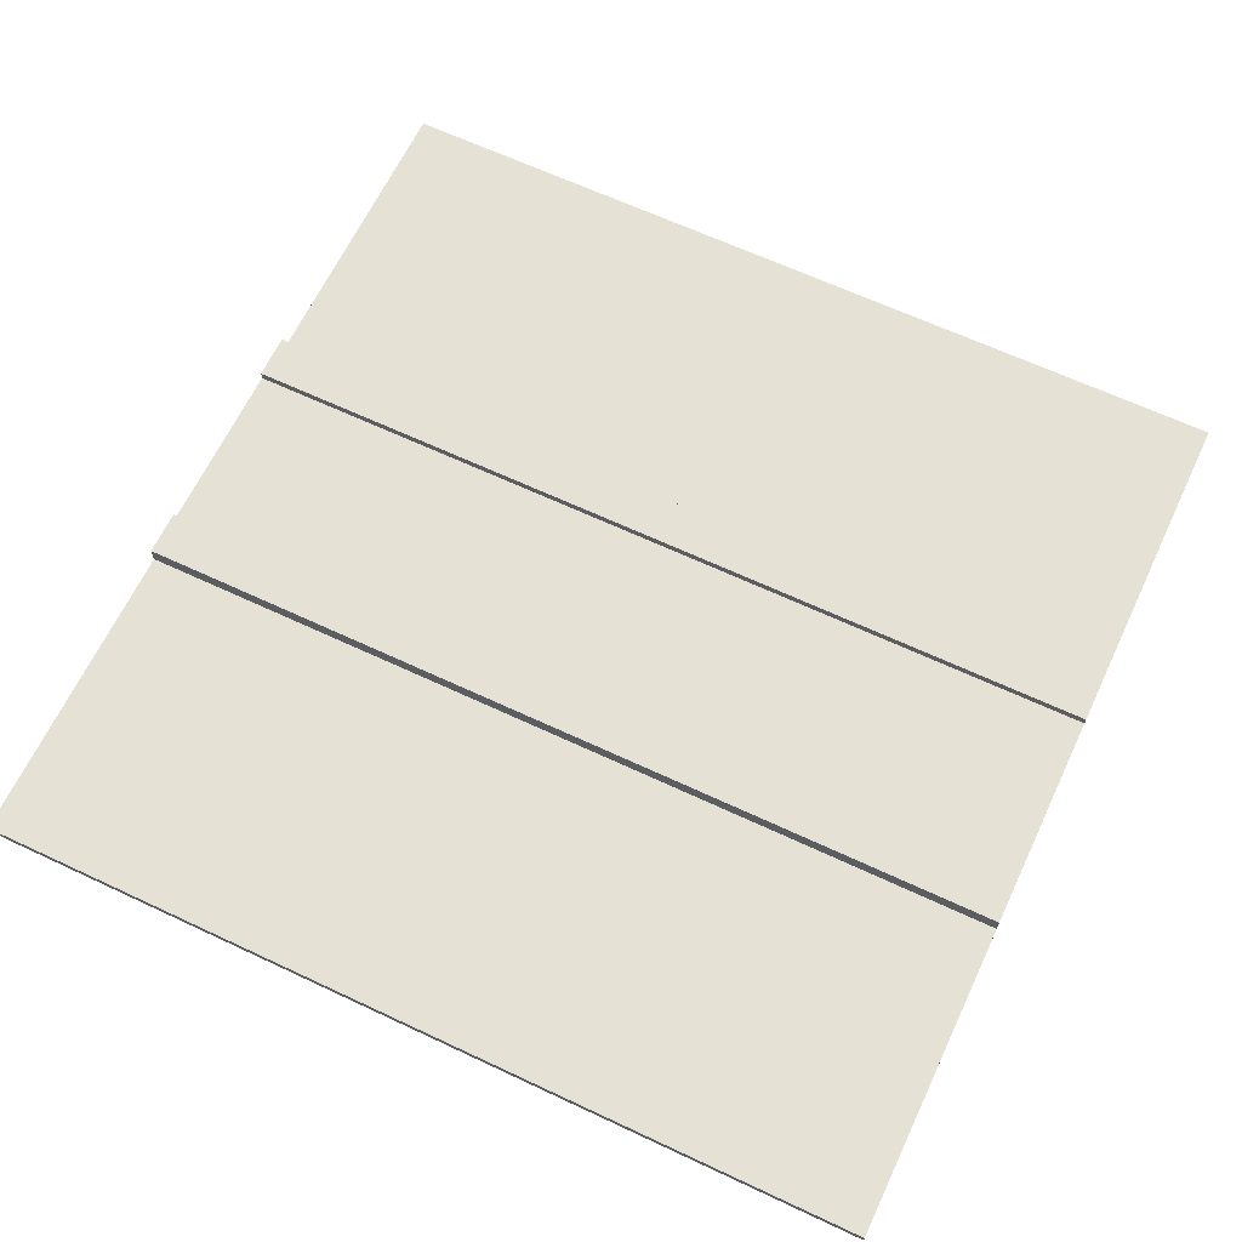
<metadata>
{"format":"obj","ext":"obj","renderer":"f3d","projection":"perspective","resolution":1024,"background":"white","views":[{"elev":64.7,"azim":-154.7,"up":"+Y"}]}
</metadata>
<code>
o path_tile_h
v 0 0 0
v 0 0 -3.5
v 0 0 -5.9
v 0 0 -6
v 0 0 -6.5
v 0 0 -10
v 0 0.1 0
v 0 0.1 -3.5
v 0 0.1 -4
v 0 0.1 -4.1
v 0 0.1 -5.9
v 0 0.1 -6
v 0 0.1 -6.5
v 0 0.1 -10
v 0 0.2 -4
v 0 0.2 -4.1
v 0 0.2 -5.9
v 0 0.2 -6
v 0 0.3 -3.5
v 0 0.3 -4
v 0 0.3 -6
v 0 0.3 -6.5
v 10 0 0
v 10 0 -9.6
v 10 0 -9.8
v 10 0 -10
v 10 0.1 0
v 10 0.1 -3.5
v 10 0.1 -4
v 10 0.1 -4.1
v 10 0.1 -5.9
v 10 0.1 -6
v 10 0.1 -6.5
v 10 0.1 -9.6
v 10 0.1 -9.8
v 10 0.1 -10
v 10 0.2 -4
v 10 0.2 -4.1
v 10 0.2 -5.9
v 10 0.2 -6
v 10 0.3 -3.5
v 10 0.3 -4
v 10 0.3 -6
v 10 0.3 -6.5
v 0 0 0
v 0 0.1 0
v 10 0 0
v 10 0.1 0
v 0 0.1 -3.5
v 0 0.3 -3.5
v 10 0.1 -3.5
v 10 0.3 -3.5
v 0 0.2 -6
v 0 0.3 -6
v 10 0.2 -6
v 10 0.3 -6
v 0 0.2 -4
v 0 0.3 -4
v 10 0.2 -4
v 10 0.3 -4
v 0 0.1 -6.5
v 0 0.3 -6.5
v 10 0.1 -6.5
v 10 0.3 -6.5
v 0 0 -10
v 0 0.1 -10
v 10 0 -10
v 10 0.1 -10
v 0 0 0
v 10 0 0
v 9.7 0 -0.2
v 9.8 0 -0.2
v 5 0 -0.3
v 5.2 0 -0.3
v 9.6 0 -0.3
v 9.7 0 -0.3
v 0.6 0 -0.4
v 0.8 0 -0.4
v 5 0 -0.4
v 5.1 0 -0.4
v 5.2 0 -0.4
v 5.3 0 -0.4
v 9.7 0 -0.4
v 9.8 0 -0.4
v 0.6 0 -0.5
v 0.7 0 -0.5
v 0.8 0 -0.5
v 0.9 0 -0.5
v 5.1 0 -0.5
v 5.3 0 -0.5
v 9.6 0 -0.5
v 9.7 0 -0.5
v 0.7 0 -0.6
v 0.9 0 -0.6
v 3.6 0 -1.1
v 3.8 0 -1.1
v 8.1 0 -1.1
v 8.2 0 -1.1
v 3.5 0 -1.2
v 3.6 0 -1.2
v 3.7 0 -1.2
v 3.8 0 -1.2
v 8 0 -1.2
v 8.1 0 -1.2
v 3.5 0 -1.3
v 3.7 0 -1.3
v 8.1 0 -1.3
v 8.2 0 -1.3
v 8 0 -1.4
v 8.1 0 -1.4
v 6.4 0 -1.6
v 6.6 0 -1.6
v 6.5 0 -1.7
v 6.6 0 -1.7
v 6.4 0 -1.8
v 6.5 0 -1.8
v 3.3 0 -1.9
v 3.4 0 -1.9
v 1.6 0 -2
v 1.8 0 -2
v 3.2 0 -2
v 3.3 0 -2
v 1.5 0 -2.1
v 1.6 0 -2.1
v 1.7 0 -2.1
v 1.8 0 -2.1
v 3.3 0 -2.1
v 3.4 0 -2.1
v 4.9 0 -2.1
v 5.1 0 -2.1
v 1.5 0 -2.2
v 1.7 0 -2.2
v 3.2 0 -2.2
v 3.3 0 -2.2
v 4.9 0 -2.2
v 5 0 -2.2
v 5.1 0 -2.2
v 5.2 0 -2.2
v 5 0 -2.3
v 5.2 0 -2.3
v 9 0 -2.4
v 9.2 0 -2.4
v 0.3 0 -2.5
v 0.5 0 -2.5
v 9 0 -2.5
v 9.1 0 -2.5
v 9.2 0 -2.5
v 9.3 0 -2.5
v 0.3 0 -2.6
v 0.4 0 -2.6
v 0.5 0 -2.6
v 0.6 0 -2.6
v 9.1 0 -2.6
v 9.3 0 -2.6
v 0.4 0 -2.7
v 0.6 0 -2.7
v 1.5 0 -2.8
v 1.6 0 -2.8
v 1.4 0 -2.9
v 1.5 0 -2.9
v 1.5 0 -3
v 1.6 0 -3
v 7 0 -3
v 7.1 0 -3
v 1.4 0 -3.1
v 1.5 0 -3.1
v 6.9 0 -3.1
v 7 0 -3.1
v 7 0 -3.2
v 7.1 0 -3.2
v 6.9 0 -3.3
v 7 0 -3.3
v 0 0 -3.5
v 9.9 0 -3.5
v 0.7 0 -4
v 9.9 0 -4
v 0.7 0 -4.1
v 7 0 -4.1
v 9.9 0 -4.1
v 1.7 0 -5.6
v 1.8 0 -5.6
v 4.4 0 -5.6
v 4.5 0 -5.6
v 1.6 0 -5.7
v 1.7 0 -5.7
v 4.3 0 -5.7
v 4.4 0 -5.7
v 1.7 0 -5.8
v 1.8 0 -5.8
v 4.4 0 -5.8
v 4.5 0 -5.8
v 0 0 -5.9
v 1.6 0 -5.9
v 1.7 0 -5.9
v 4.3 0 -5.9
v 4.4 0 -5.9
v 7 0 -5.9
v 9.9 0 -5.9
v 0 0 -6
v 9.9 0 -6
v 8.9 0 -6.1
v 9 0 -6.1
v 8.8 0 -6.2
v 8.9 0 -6.2
v 8.9 0 -6.3
v 9 0 -6.3
v 8.8 0 -6.4
v 8.9 0 -6.4
v 0 0 -6.5
v 9.9 0 -6.5
v 9.8 0 -7
v 9.9 0 -7
v 9.7 0 -7.1
v 9.8 0 -7.1
v 9.8 0 -7.2
v 9.9 0 -7.2
v 9.7 0 -7.3
v 9.8 0 -7.3
v 1.6 0 -7.4
v 1.8 0 -7.4
v 7.2 0 -7.4
v 7.4 0 -7.4
v 1.6 0 -7.5
v 1.7 0 -7.5
v 1.8 0 -7.5
v 1.9 0 -7.5
v 7.2 0 -7.5
v 7.3 0 -7.5
v 7.4 0 -7.5
v 7.5 0 -7.5
v 1.7 0 -7.6
v 1.9 0 -7.6
v 7.3 0 -7.6
v 7.5 0 -7.6
v 5.5 0 -7.8
v 5.6 0 -7.8
v 5.6 0 -7.9
v 5.7 0 -7.9
v 4 0 -8
v 4.1 0 -8
v 5.5 0 -8
v 5.6 0 -8
v 3.9 0 -8.1
v 4 0 -8.1
v 5.6 0 -8.1
v 5.7 0 -8.1
v 4 0 -8.2
v 4.1 0 -8.2
v 3.9 0 -8.3
v 4 0 -8.3
v 8.5 0 -8.5
v 8.7 0 -8.5
v 8.5 0 -8.6
v 8.6 0 -8.6
v 8.7 0 -8.6
v 8.8 0 -8.6
v 8.6 0 -8.7
v 8.8 0 -8.7
v 1.7 0 -9.1
v 1.8 0 -9.1
v 6.3 0 -9.1
v 6.5 0 -9.1
v 1.6 0 -9.2
v 1.7 0 -9.2
v 6.3 0 -9.2
v 6.4 0 -9.2
v 6.5 0 -9.2
v 6.6 0 -9.2
v 1.7 0 -9.3
v 1.8 0 -9.3
v 6.4 0 -9.3
v 6.6 0 -9.3
v 1.6 0 -9.4
v 1.7 0 -9.4
v 9.9 0 -9.6
v 10 0 -9.6
v 9.8 0 -9.7
v 9.9 0 -9.7
v 9.9 0 -9.8
v 10 0 -9.8
v 9.8 0 -9.9
v 9.9 0 -9.9
v 0 0 -10
v 10 0 -10
v 0 0.1 0
v 10 0.1 0
v 9.7 0.1 -0.2
v 9.8 0.1 -0.2
v 5 0.1 -0.3
v 5.2 0.1 -0.3
v 9.6 0.1 -0.3
v 9.7 0.1 -0.3
v 0.6 0.1 -0.4
v 0.8 0.1 -0.4
v 5 0.1 -0.4
v 5.1 0.1 -0.4
v 5.2 0.1 -0.4
v 5.3 0.1 -0.4
v 9.7 0.1 -0.4
v 9.8 0.1 -0.4
v 0.6 0.1 -0.5
v 0.7 0.1 -0.5
v 0.8 0.1 -0.5
v 0.9 0.1 -0.5
v 5.1 0.1 -0.5
v 5.3 0.1 -0.5
v 9.6 0.1 -0.5
v 9.7 0.1 -0.5
v 0.7 0.1 -0.6
v 0.9 0.1 -0.6
v 3.6 0.1 -1.1
v 3.8 0.1 -1.1
v 8.1 0.1 -1.1
v 8.2 0.1 -1.1
v 3.5 0.1 -1.2
v 3.6 0.1 -1.2
v 3.7 0.1 -1.2
v 3.8 0.1 -1.2
v 8 0.1 -1.2
v 8.1 0.1 -1.2
v 3.5 0.1 -1.3
v 3.7 0.1 -1.3
v 8.1 0.1 -1.3
v 8.2 0.1 -1.3
v 8 0.1 -1.4
v 8.1 0.1 -1.4
v 6.4 0.1 -1.6
v 6.6 0.1 -1.6
v 6.5 0.1 -1.7
v 6.6 0.1 -1.7
v 6.4 0.1 -1.8
v 6.5 0.1 -1.8
v 3.3 0.1 -1.9
v 3.4 0.1 -1.9
v 1.6 0.1 -2
v 1.8 0.1 -2
v 3.2 0.1 -2
v 3.3 0.1 -2
v 1.5 0.1 -2.1
v 1.6 0.1 -2.1
v 1.7 0.1 -2.1
v 1.8 0.1 -2.1
v 3.3 0.1 -2.1
v 3.4 0.1 -2.1
v 4.9 0.1 -2.1
v 5.1 0.1 -2.1
v 1.5 0.1 -2.2
v 1.7 0.1 -2.2
v 3.2 0.1 -2.2
v 3.3 0.1 -2.2
v 4.9 0.1 -2.2
v 5 0.1 -2.2
v 5.1 0.1 -2.2
v 5.2 0.1 -2.2
v 5 0.1 -2.3
v 5.2 0.1 -2.3
v 9 0.1 -2.4
v 9.2 0.1 -2.4
v 0.3 0.1 -2.5
v 0.5 0.1 -2.5
v 9 0.1 -2.5
v 9.1 0.1 -2.5
v 9.2 0.1 -2.5
v 9.3 0.1 -2.5
v 0.3 0.1 -2.6
v 0.4 0.1 -2.6
v 0.5 0.1 -2.6
v 0.6 0.1 -2.6
v 9.1 0.1 -2.6
v 9.3 0.1 -2.6
v 0.4 0.1 -2.7
v 0.6 0.1 -2.7
v 1.5 0.1 -2.8
v 1.6 0.1 -2.8
v 1.4 0.1 -2.9
v 1.5 0.1 -2.9
v 1.5 0.1 -3
v 1.6 0.1 -3
v 7 0.1 -3
v 7.1 0.1 -3
v 1.4 0.1 -3.1
v 1.5 0.1 -3.1
v 6.9 0.1 -3.1
v 7 0.1 -3.1
v 7 0.1 -3.2
v 7.1 0.1 -3.2
v 6.9 0.1 -3.3
v 7 0.1 -3.3
v 0 0.1 -3.5
v 10 0.1 -3.5
v 0 0.1 -6.5
v 10 0.1 -6.5
v 9.8 0.1 -7
v 9.9 0.1 -7
v 9.7 0.1 -7.1
v 9.8 0.1 -7.1
v 9.8 0.1 -7.2
v 9.9 0.1 -7.2
v 9.7 0.1 -7.3
v 9.8 0.1 -7.3
v 1.6 0.1 -7.4
v 1.8 0.1 -7.4
v 7.2 0.1 -7.4
v 7.4 0.1 -7.4
v 1.6 0.1 -7.5
v 1.7 0.1 -7.5
v 1.8 0.1 -7.5
v 1.9 0.1 -7.5
v 7.2 0.1 -7.5
v 7.3 0.1 -7.5
v 7.4 0.1 -7.5
v 7.5 0.1 -7.5
v 1.7 0.1 -7.6
v 1.9 0.1 -7.6
v 7.3 0.1 -7.6
v 7.5 0.1 -7.6
v 5.5 0.1 -7.8
v 5.6 0.1 -7.8
v 5.6 0.1 -7.9
v 5.7 0.1 -7.9
v 4 0.1 -8
v 4.1 0.1 -8
v 5.5 0.1 -8
v 5.6 0.1 -8
v 3.9 0.1 -8.1
v 4 0.1 -8.1
v 5.6 0.1 -8.1
v 5.7 0.1 -8.1
v 4 0.1 -8.2
v 4.1 0.1 -8.2
v 3.9 0.1 -8.3
v 4 0.1 -8.3
v 8.5 0.1 -8.5
v 8.7 0.1 -8.5
v 8.5 0.1 -8.6
v 8.6 0.1 -8.6
v 8.7 0.1 -8.6
v 8.8 0.1 -8.6
v 8.6 0.1 -8.7
v 8.8 0.1 -8.7
v 1.7 0.1 -9.1
v 1.8 0.1 -9.1
v 6.3 0.1 -9.1
v 6.5 0.1 -9.1
v 1.6 0.1 -9.2
v 1.7 0.1 -9.2
v 6.3 0.1 -9.2
v 6.4 0.1 -9.2
v 6.5 0.1 -9.2
v 6.6 0.1 -9.2
v 1.7 0.1 -9.3
v 1.8 0.1 -9.3
v 6.4 0.1 -9.3
v 6.6 0.1 -9.3
v 1.6 0.1 -9.4
v 1.7 0.1 -9.4
v 9.9 0.1 -9.6
v 10 0.1 -9.6
v 9.8 0.1 -9.7
v 9.9 0.1 -9.7
v 9.9 0.1 -9.8
v 10 0.1 -9.8
v 9.8 0.1 -9.9
v 9.9 0.1 -9.9
v 0 0.1 -10
v 10 0.1 -10
v 0 0.2 -4
v 10 0.2 -4
v 0 0.2 -4.1
v 10 0.2 -4.1
v 0 0.2 -5.9
v 10 0.2 -5.9
v 0 0.2 -6
v 10 0.2 -6
v 0 0.3 -3.5
v 10 0.3 -3.5
v 0 0.3 -4
v 10 0.3 -4
v 0 0.3 -6
v 10 0.3 -6
v 0 0.3 -6.5
v 10 0.3 -6.5
f 7 2 1
f 8 3 2
f 8 2 7
f 9 3 8
f 10 3 9
f 11 4 3
f 11 3 10
f 12 5 4
f 12 4 11
f 13 6 5
f 13 5 12
f 14 6 13
f 15 10 9
f 15 9 8
f 16 11 10
f 16 10 15
f 17 12 11
f 17 11 16
f 18 13 12
f 18 12 17
f 19 15 8
f 20 15 19
f 21 13 18
f 22 13 21
f 23 24 27
f 27 24 28
f 28 24 29
f 29 24 30
f 30 24 31
f 31 24 32
f 32 24 33
f 24 25 34
f 33 24 34
f 25 26 35
f 34 25 35
f 35 26 36
f 28 29 37
f 29 30 37
f 30 31 38
f 37 30 38
f 31 32 39
f 38 31 39
f 32 33 40
f 39 32 40
f 28 37 41
f 41 37 42
f 40 33 43
f 43 33 44
f 47 46 45
f 48 46 47
f 51 50 49
f 52 50 51
f 55 54 53
f 56 54 55
f 57 58 59
f 59 58 60
f 61 62 63
f 63 62 64
f 65 66 67
f 67 66 68
f 71 70 69
f 72 70 71
f 73 71 69
f 74 71 73
f 75 71 74
f 76 72 71
f 76 71 75
f 77 73 69
f 78 73 77
f 79 74 73
f 79 73 78
f 80 74 79
f 81 75 74
f 81 74 80
f 82 75 81
f 83 72 76
f 83 76 75
f 84 70 72
f 84 72 83
f 85 78 77
f 85 77 69
f 86 78 85
f 87 80 79
f 87 78 86
f 87 79 78
f 88 80 87
f 89 82 81
f 89 80 88
f 89 81 80
f 90 75 82
f 90 82 89
f 91 83 75
f 91 75 90
f 92 84 83
f 92 83 91
f 93 86 85
f 93 88 87
f 93 87 86
f 94 90 89
f 94 88 93
f 94 89 88
f 94 92 91
f 94 91 90
f 95 94 93
f 95 92 94
f 96 92 95
f 97 92 96
f 98 92 97
f 99 95 93
f 100 96 95
f 100 95 99
f 101 96 100
f 102 97 96
f 102 96 101
f 103 97 102
f 104 98 97
f 104 97 103
f 105 99 93
f 105 101 100
f 105 100 99
f 106 103 102
f 106 101 105
f 106 102 101
f 107 98 104
f 107 104 103
f 108 92 98
f 108 98 107
f 109 107 103
f 109 103 106
f 109 106 105
f 110 108 107
f 110 107 109
f 111 109 105
f 111 110 109
f 112 110 111
f 113 112 111
f 114 110 112
f 114 112 113
f 115 111 105
f 115 113 111
f 116 114 113
f 116 113 115
f 117 105 93
f 117 115 105
f 117 116 115
f 118 116 117
f 119 117 93
f 120 117 119
f 121 117 120
f 122 118 117
f 122 117 121
f 123 119 93
f 124 120 119
f 124 119 123
f 125 120 124
f 126 121 120
f 126 120 125
f 127 118 122
f 127 122 121
f 128 116 118
f 128 118 127
f 129 116 128
f 130 116 129
f 131 125 124
f 131 123 93
f 131 124 123
f 132 126 125
f 132 125 131
f 133 127 121
f 133 126 132
f 133 121 126
f 134 128 127
f 134 127 133
f 134 129 128
f 135 130 129
f 135 129 134
f 136 130 135
f 137 116 130
f 137 130 136
f 138 116 137
f 139 132 131
f 139 136 135
f 139 138 137
f 139 137 136
f 139 135 134
f 139 133 132
f 139 134 133
f 140 116 138
f 140 138 139
f 141 92 108
f 141 116 140
f 141 140 139
f 141 108 110
f 141 114 116
f 141 110 114
f 142 92 141
f 143 93 85
f 143 85 69
f 143 131 93
f 143 141 139
f 143 139 131
f 144 141 143
f 145 142 141
f 145 141 144
f 146 142 145
f 147 92 142
f 147 142 146
f 148 92 147
f 149 144 143
f 149 143 69
f 150 144 149
f 151 146 145
f 151 144 150
f 151 145 144
f 152 146 151
f 153 148 147
f 153 146 152
f 153 147 146
f 154 92 148
f 154 148 153
f 155 150 149
f 155 152 151
f 155 151 150
f 156 153 152
f 156 152 155
f 156 154 153
f 157 156 155
f 157 154 156
f 158 154 157
f 159 157 155
f 160 158 157
f 160 157 159
f 161 160 159
f 161 158 160
f 162 154 158
f 162 158 161
f 163 154 162
f 164 154 163
f 165 161 159
f 165 159 155
f 166 162 161
f 166 161 165
f 166 163 162
f 167 163 166
f 168 164 163
f 168 163 167
f 169 168 167
f 169 164 168
f 170 154 164
f 170 164 169
f 171 169 167
f 171 167 166
f 171 166 165
f 172 170 169
f 172 169 171
f 173 155 149
f 173 149 69
f 173 172 171
f 173 165 155
f 173 171 165
f 174 92 154
f 174 172 173
f 174 84 92
f 174 154 170
f 174 70 84
f 174 170 172
f 175 174 173
f 176 70 174
f 176 174 175
f 177 175 173
f 177 176 175
f 178 176 177
f 179 70 176
f 179 176 178
f 180 178 177
f 181 178 180
f 182 178 181
f 183 178 182
f 184 180 177
f 185 181 180
f 185 180 184
f 186 182 181
f 187 183 182
f 187 182 186
f 188 181 185
f 188 185 184
f 189 186 181
f 189 181 188
f 190 183 187
f 190 187 186
f 191 178 183
f 191 183 190
f 192 177 173
f 192 184 177
f 193 188 184
f 193 184 192
f 194 189 188
f 194 188 193
f 195 190 186
f 195 189 194
f 195 186 189
f 196 191 190
f 196 190 195
f 197 178 191
f 197 191 196
f 197 179 178
f 198 70 179
f 198 179 197
f 199 197 196
f 199 196 195
f 199 198 197
f 199 193 192
f 199 195 194
f 199 194 193
f 200 70 198
f 200 198 199
f 201 200 199
f 202 200 201
f 203 201 199
f 204 202 201
f 204 201 203
f 205 204 203
f 205 202 204
f 206 200 202
f 206 202 205
f 207 205 203
f 207 203 199
f 208 206 205
f 208 205 207
f 209 207 199
f 209 208 207
f 210 70 200
f 210 208 209
f 210 200 206
f 210 206 208
f 211 210 209
f 212 70 210
f 212 210 211
f 213 211 209
f 214 212 211
f 214 211 213
f 215 214 213
f 215 212 214
f 216 70 212
f 216 212 215
f 217 215 213
f 217 213 209
f 218 216 215
f 218 215 217
f 219 217 209
f 219 218 217
f 220 218 219
f 221 218 220
f 222 218 221
f 223 219 209
f 223 220 219
f 224 220 223
f 225 221 220
f 225 220 224
f 226 221 225
f 227 222 221
f 227 221 226
f 228 222 227
f 229 218 222
f 229 222 228
f 230 218 229
f 231 226 225
f 231 224 223
f 231 225 224
f 232 228 227
f 232 226 231
f 232 227 226
f 233 230 229
f 233 228 232
f 233 229 228
f 234 218 230
f 234 230 233
f 235 233 232
f 235 232 231
f 235 234 233
f 236 234 235
f 237 236 235
f 237 234 236
f 238 234 237
f 239 235 231
f 240 235 239
f 241 237 235
f 241 235 240
f 241 238 237
f 242 238 241
f 243 239 231
f 244 240 239
f 244 239 243
f 245 238 242
f 245 241 240
f 245 242 241
f 246 234 238
f 246 238 245
f 247 240 244
f 247 244 243
f 248 245 240
f 248 240 247
f 248 246 245
f 249 247 243
f 249 243 231
f 250 248 247
f 250 247 249
f 251 218 234
f 251 248 250
f 251 250 249
f 251 234 246
f 251 246 248
f 252 218 251
f 253 251 249
f 253 252 251
f 254 252 253
f 255 218 252
f 255 252 254
f 256 218 255
f 257 254 253
f 257 255 254
f 257 256 255
f 258 218 256
f 258 256 257
f 259 231 223
f 259 249 231
f 259 258 257
f 259 253 249
f 259 257 253
f 260 258 259
f 261 258 260
f 262 258 261
f 263 223 209
f 263 259 223
f 264 260 259
f 264 259 263
f 265 262 261
f 265 261 260
f 266 262 265
f 267 258 262
f 267 262 266
f 268 258 267
f 269 260 264
f 269 264 263
f 270 266 265
f 270 260 269
f 270 265 260
f 271 268 267
f 271 266 270
f 271 267 266
f 272 258 268
f 272 268 271
f 273 269 263
f 273 263 209
f 274 271 270
f 274 269 273
f 274 272 271
f 274 270 269
f 275 70 216
f 275 272 274
f 275 274 273
f 275 216 218
f 275 258 272
f 275 218 258
f 276 70 275
f 277 275 273
f 278 276 275
f 278 275 277
f 279 278 277
f 279 276 278
f 280 276 279
f 281 277 273
f 281 279 277
f 282 280 279
f 282 279 281
f 283 273 209
f 283 281 273
f 283 282 281
f 284 280 282
f 284 282 283
f 285 286 287
f 287 286 288
f 285 287 289
f 289 287 290
f 290 287 291
f 287 288 292
f 291 287 292
f 285 289 293
f 293 289 294
f 289 290 295
f 294 289 295
f 295 290 296
f 290 291 297
f 296 290 297
f 297 291 298
f 292 288 299
f 291 292 299
f 288 286 300
f 299 288 300
f 293 294 301
f 285 293 301
f 301 294 302
f 295 296 303
f 302 294 303
f 294 295 303
f 303 296 304
f 297 298 305
f 304 296 305
f 296 297 305
f 298 291 306
f 305 298 306
f 291 299 307
f 306 291 307
f 299 300 308
f 307 299 308
f 301 302 309
f 303 304 309
f 302 303 309
f 305 306 310
f 309 304 310
f 304 305 310
f 307 308 310
f 306 307 310
f 309 310 311
f 310 308 311
f 311 308 312
f 312 308 313
f 313 308 314
f 309 311 315
f 311 312 316
f 315 311 316
f 316 312 317
f 312 313 318
f 317 312 318
f 318 313 319
f 313 314 320
f 319 313 320
f 309 315 321
f 316 317 321
f 315 316 321
f 318 319 322
f 321 317 322
f 317 318 322
f 320 314 323
f 319 320 323
f 314 308 324
f 323 314 324
f 319 323 325
f 322 319 325
f 321 322 325
f 323 324 326
f 325 323 326
f 321 325 327
f 325 326 327
f 327 326 328
f 327 328 329
f 328 326 330
f 329 328 330
f 321 327 331
f 327 329 331
f 329 330 332
f 331 329 332
f 309 321 333
f 321 331 333
f 331 332 333
f 333 332 334
f 309 333 335
f 335 333 336
f 336 333 337
f 333 334 338
f 337 333 338
f 309 335 339
f 335 336 340
f 339 335 340
f 340 336 341
f 336 337 342
f 341 336 342
f 338 334 343
f 337 338 343
f 334 332 344
f 343 334 344
f 344 332 345
f 345 332 346
f 340 341 347
f 309 339 347
f 339 340 347
f 341 342 348
f 347 341 348
f 337 343 349
f 348 342 349
f 342 337 349
f 343 344 350
f 349 343 350
f 344 345 350
f 345 346 351
f 350 345 351
f 351 346 352
f 346 332 353
f 352 346 353
f 353 332 354
f 347 348 355
f 351 352 355
f 353 354 355
f 352 353 355
f 350 351 355
f 348 349 355
f 349 350 355
f 354 332 356
f 355 354 356
f 324 308 357
f 356 332 357
f 355 356 357
f 326 324 357
f 332 330 357
f 330 326 357
f 357 308 358
f 301 309 359
f 285 301 359
f 309 347 359
f 355 357 359
f 347 355 359
f 359 357 360
f 357 358 361
f 360 357 361
f 361 358 362
f 358 308 363
f 362 358 363
f 363 308 364
f 359 360 365
f 285 359 365
f 365 360 366
f 361 362 367
f 366 360 367
f 360 361 367
f 367 362 368
f 363 364 369
f 368 362 369
f 362 363 369
f 364 308 370
f 369 364 370
f 365 366 371
f 367 368 371
f 366 367 371
f 368 369 372
f 371 368 372
f 369 370 372
f 371 372 373
f 372 370 373
f 373 370 374
f 371 373 375
f 373 374 376
f 375 373 376
f 375 376 377
f 376 374 377
f 374 370 378
f 377 374 378
f 378 370 379
f 379 370 380
f 375 377 381
f 371 375 381
f 377 378 382
f 381 377 382
f 378 379 382
f 382 379 383
f 379 380 384
f 383 379 384
f 383 384 385
f 384 380 385
f 380 370 386
f 385 380 386
f 383 385 387
f 382 383 387
f 381 382 387
f 385 386 388
f 387 385 388
f 365 371 389
f 285 365 389
f 387 388 389
f 371 381 389
f 381 387 389
f 370 308 390
f 389 388 390
f 308 300 390
f 386 370 390
f 300 286 390
f 388 386 390
f 391 392 393
f 393 392 394
f 391 393 395
f 393 394 396
f 395 393 396
f 395 396 397
f 396 394 397
f 394 392 398
f 397 394 398
f 395 397 399
f 391 395 399
f 397 398 400
f 399 397 400
f 391 399 401
f 399 400 401
f 401 400 402
f 402 400 403
f 403 400 404
f 391 401 405
f 401 402 405
f 405 402 406
f 402 403 407
f 406 402 407
f 407 403 408
f 403 404 409
f 408 403 409
f 409 404 410
f 404 400 411
f 410 404 411
f 411 400 412
f 407 408 413
f 405 406 413
f 406 407 413
f 409 410 414
f 413 408 414
f 408 409 414
f 411 412 415
f 414 410 415
f 410 411 415
f 412 400 416
f 415 412 416
f 414 415 417
f 413 414 417
f 415 416 417
f 417 416 418
f 417 418 419
f 418 416 419
f 419 416 420
f 413 417 421
f 421 417 422
f 417 419 423
f 422 417 423
f 419 420 423
f 423 420 424
f 413 421 425
f 421 422 426
f 425 421 426
f 424 420 427
f 422 423 427
f 423 424 427
f 420 416 428
f 427 420 428
f 426 422 429
f 425 426 429
f 422 427 430
f 429 422 430
f 427 428 430
f 425 429 431
f 413 425 431
f 429 430 432
f 431 429 432
f 416 400 433
f 432 430 433
f 431 432 433
f 428 416 433
f 430 428 433
f 433 400 434
f 431 433 435
f 433 434 435
f 435 434 436
f 434 400 437
f 436 434 437
f 437 400 438
f 435 436 439
f 436 437 439
f 437 438 439
f 438 400 440
f 439 438 440
f 405 413 441
f 413 431 441
f 439 440 441
f 431 435 441
f 435 439 441
f 441 440 442
f 442 440 443
f 443 440 444
f 391 405 445
f 405 441 445
f 441 442 446
f 445 441 446
f 443 444 447
f 442 443 447
f 447 444 448
f 444 440 449
f 448 444 449
f 449 440 450
f 446 442 451
f 445 446 451
f 447 448 452
f 451 442 452
f 442 447 452
f 449 450 453
f 452 448 453
f 448 449 453
f 450 440 454
f 453 450 454
f 445 451 455
f 391 445 455
f 452 453 456
f 455 451 456
f 453 454 456
f 451 452 456
f 398 392 457
f 456 454 457
f 455 456 457
f 400 398 457
f 454 440 457
f 440 400 457
f 457 392 458
f 455 457 459
f 457 458 460
f 459 457 460
f 459 460 461
f 460 458 461
f 461 458 462
f 455 459 463
f 459 461 463
f 461 462 464
f 463 461 464
f 391 455 465
f 455 463 465
f 463 464 465
f 464 462 466
f 465 464 466
f 467 468 469
f 469 468 470
f 469 470 471
f 471 470 472
f 471 472 473
f 473 472 474
f 475 476 477
f 477 476 478
f 479 480 481
f 481 480 482

</code>
